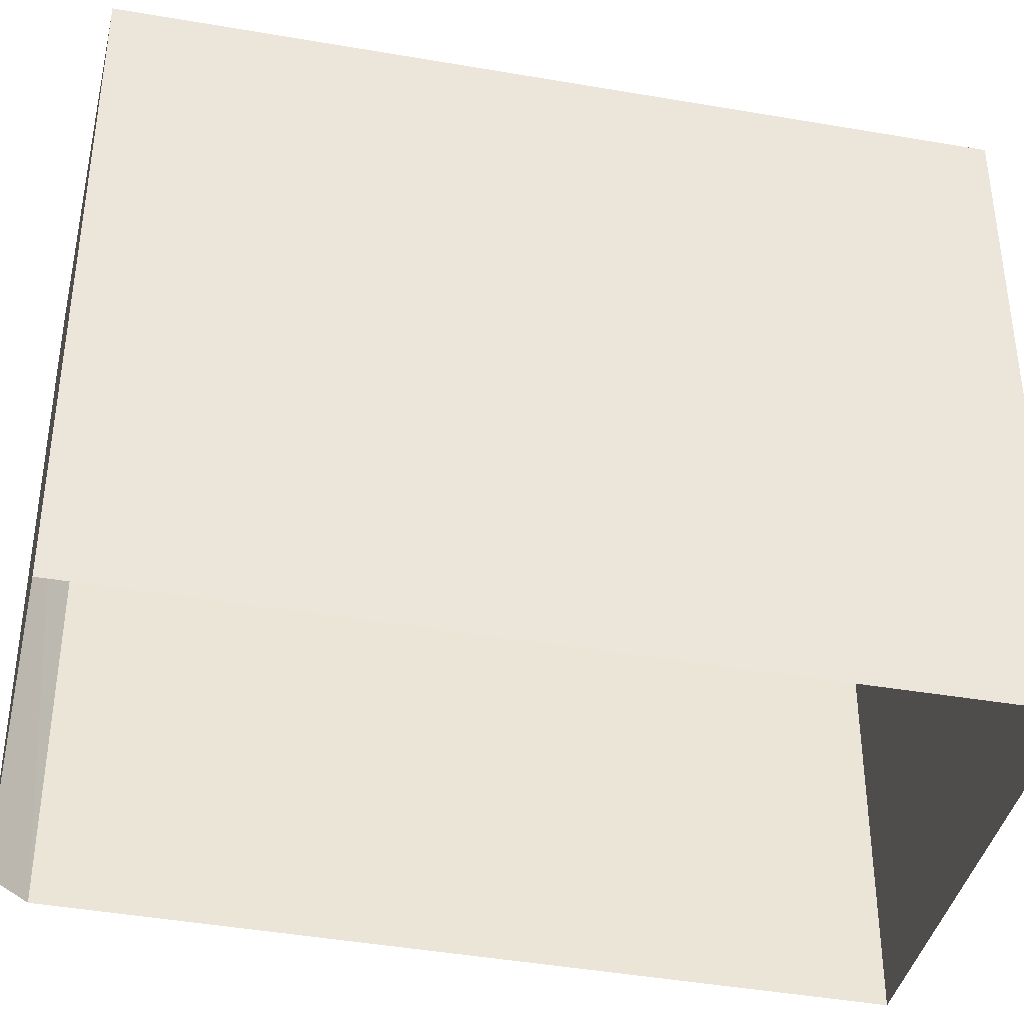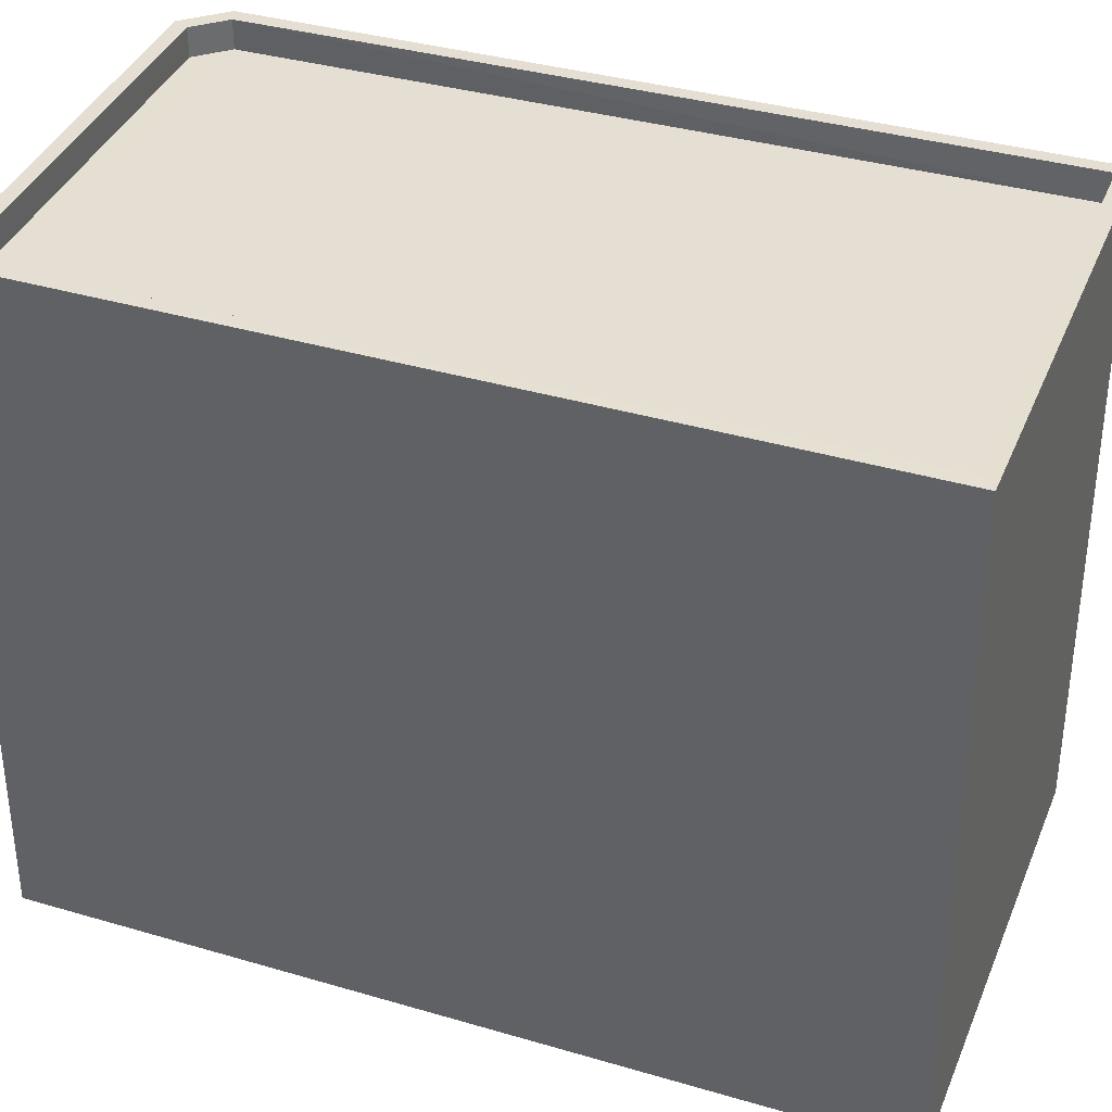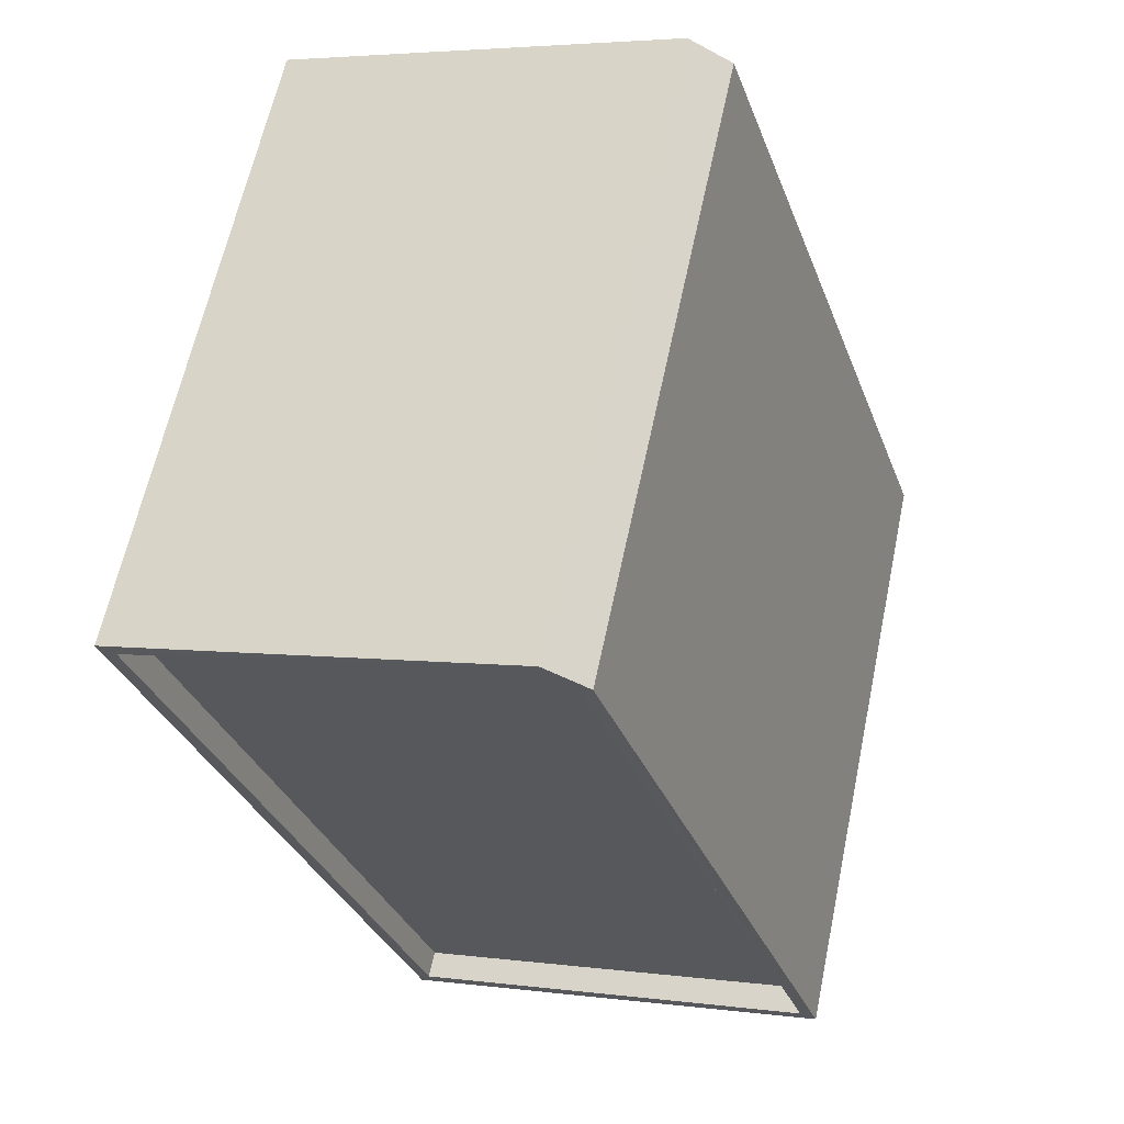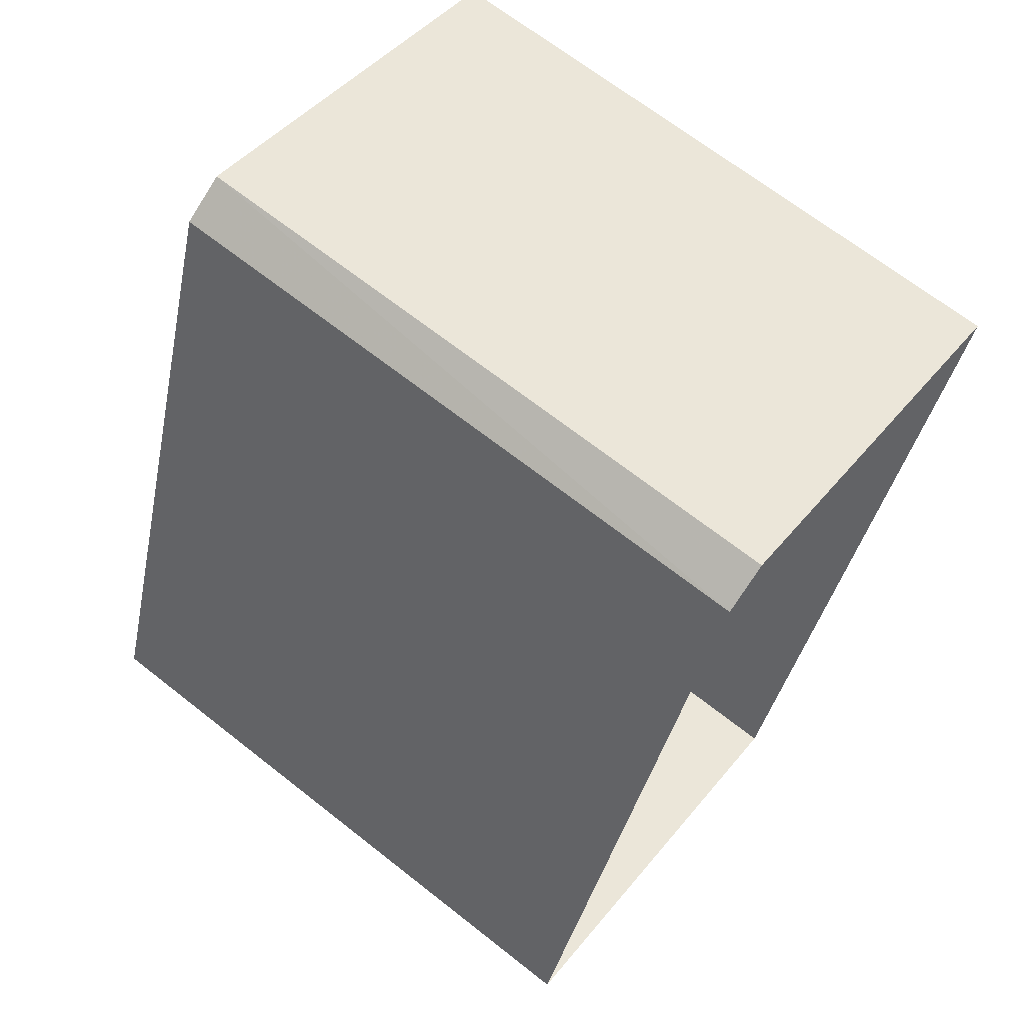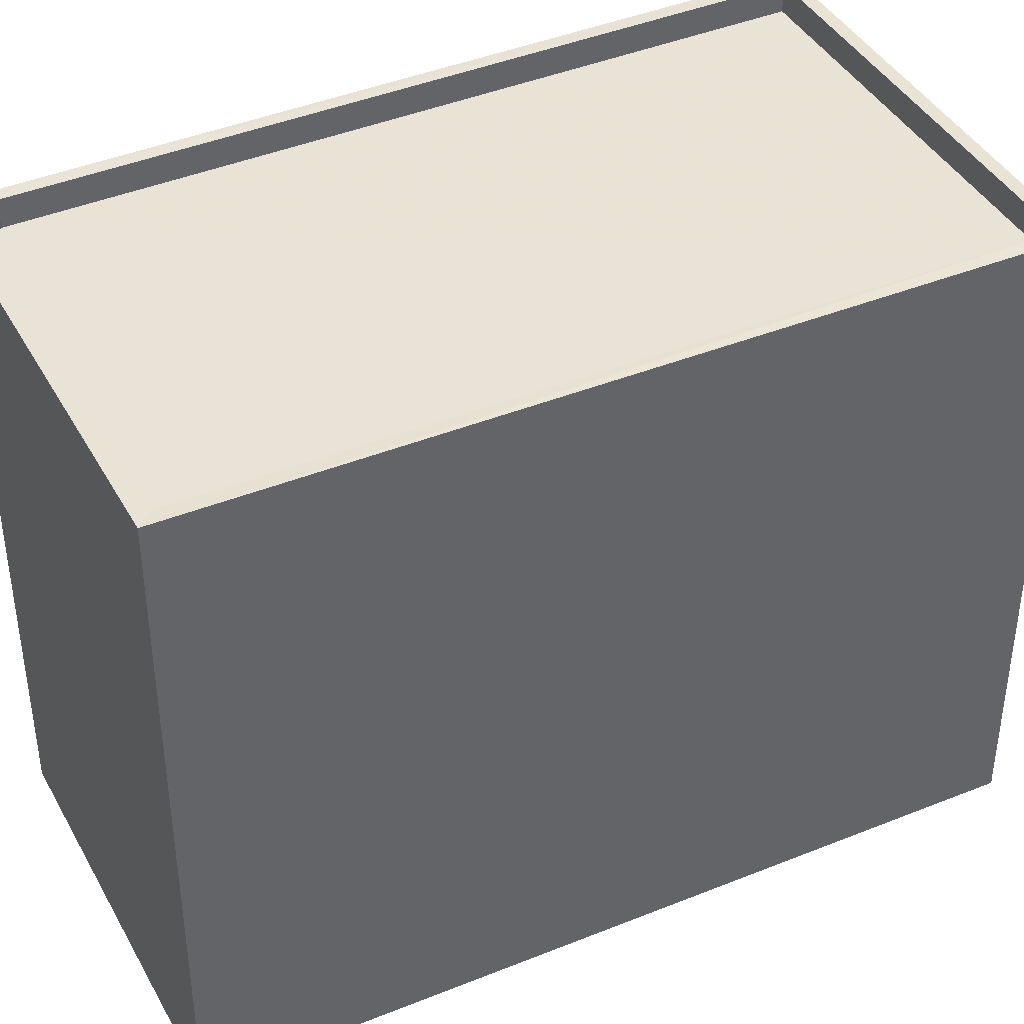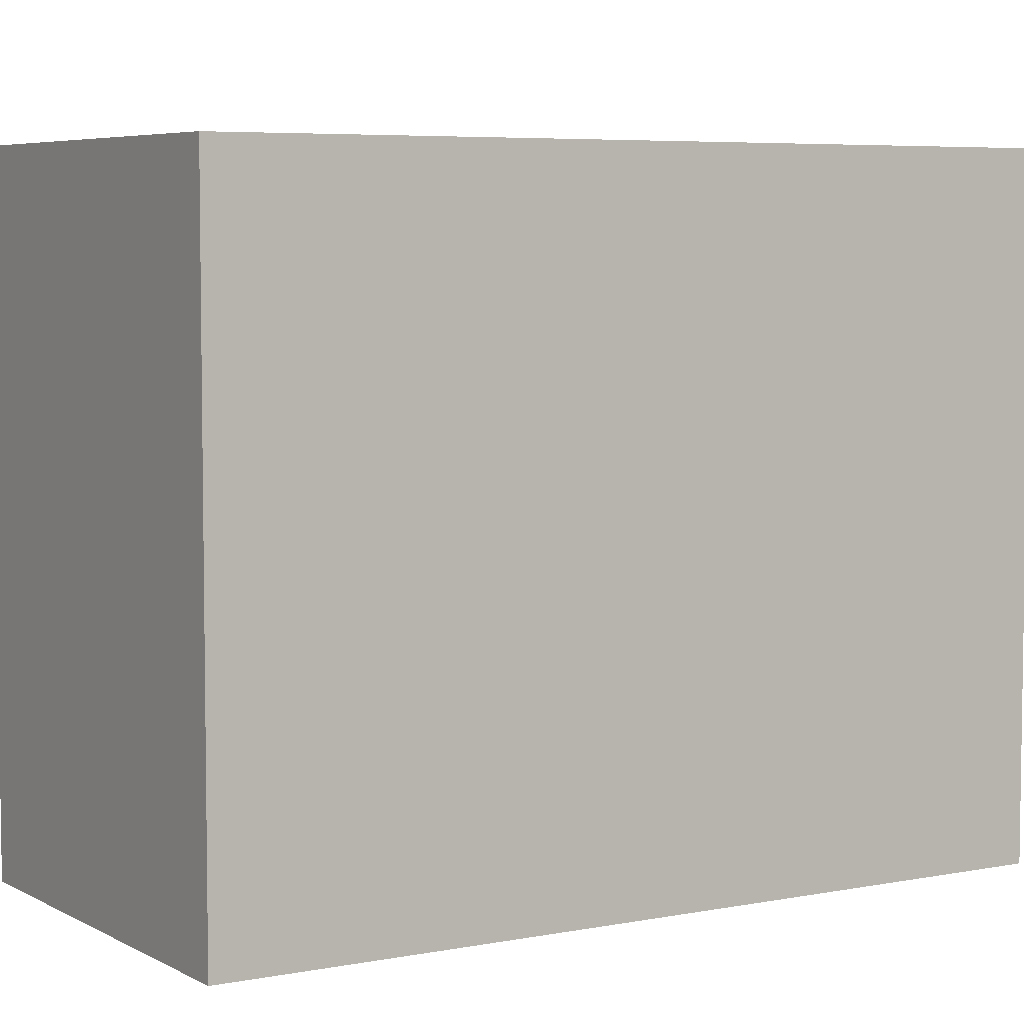
<metadata>
{"format":"obj","ext":"obj","renderer":"f3d","projection":"perspective","resolution":1024,"background":"white","views":[{"elev":-40.2,"azim":-84.1,"up":"+Z"},{"elev":37.0,"azim":-51.1,"up":"+Z"},{"elev":62.8,"azim":11.9,"up":"+Y"},{"elev":67.5,"azim":128.3,"up":"+Y"},{"elev":41.4,"azim":-98.1,"up":"+Z"},{"elev":5.6,"azim":-103.4,"up":"+Z"}]}
</metadata>
<code>
v -8.895e+04 -1.006e+05 2.175
v -8.895e+04 -1.006e+05 2.173
v -8.894e+04 -1.006e+05 2.172
v -8.894e+04 -1.006e+05 2.174
v -8.895e+04 -1.006e+05 2.172
v -8.895e+04 -1.006e+05 10.92
v -8.895e+04 -1.006e+05 10.92
v -8.895e+04 -1.006e+05 10.92
v -8.895e+04 -1.006e+05 10.93
v -8.894e+04 -1.006e+05 10.92
v -8.895e+04 -1.006e+05 11.32
v -8.895e+04 -1.006e+05 11.32
v -8.895e+04 -1.006e+05 11.32
v -8.895e+04 -1.006e+05 11.33
v -8.895e+04 -1.006e+05 11.33
v -8.894e+04 -1.006e+05 11.32
v -8.895e+04 -1.006e+05 11.32
v -8.894e+04 -1.006e+05 11.32
v -8.895e+04 -1.006e+05 11.32
v -8.894e+04 -1.006e+05 11.32
f 1 2 3
f 1 3 4
f 2 5 3
f 6 7 8
f 7 9 8
f 9 10 8
f 11 12 13
f 14 15 16
f 12 17 13
f 18 14 16
f 17 15 14
f 13 17 14
f 19 18 20
f 11 19 20
f 11 20 12
f 18 16 20
f 14 9 7
f 13 14 7
f 11 6 8
f 19 11 8
f 17 2 1
f 15 17 1
f 20 4 3
f 20 16 4
f 12 3 5
f 12 20 3
f 19 8 10
f 18 19 10
f 12 5 2
f 17 12 2
f 13 7 6
f 11 13 6
f 18 10 9
f 14 18 9
f 16 1 4
f 16 15 1

</code>
